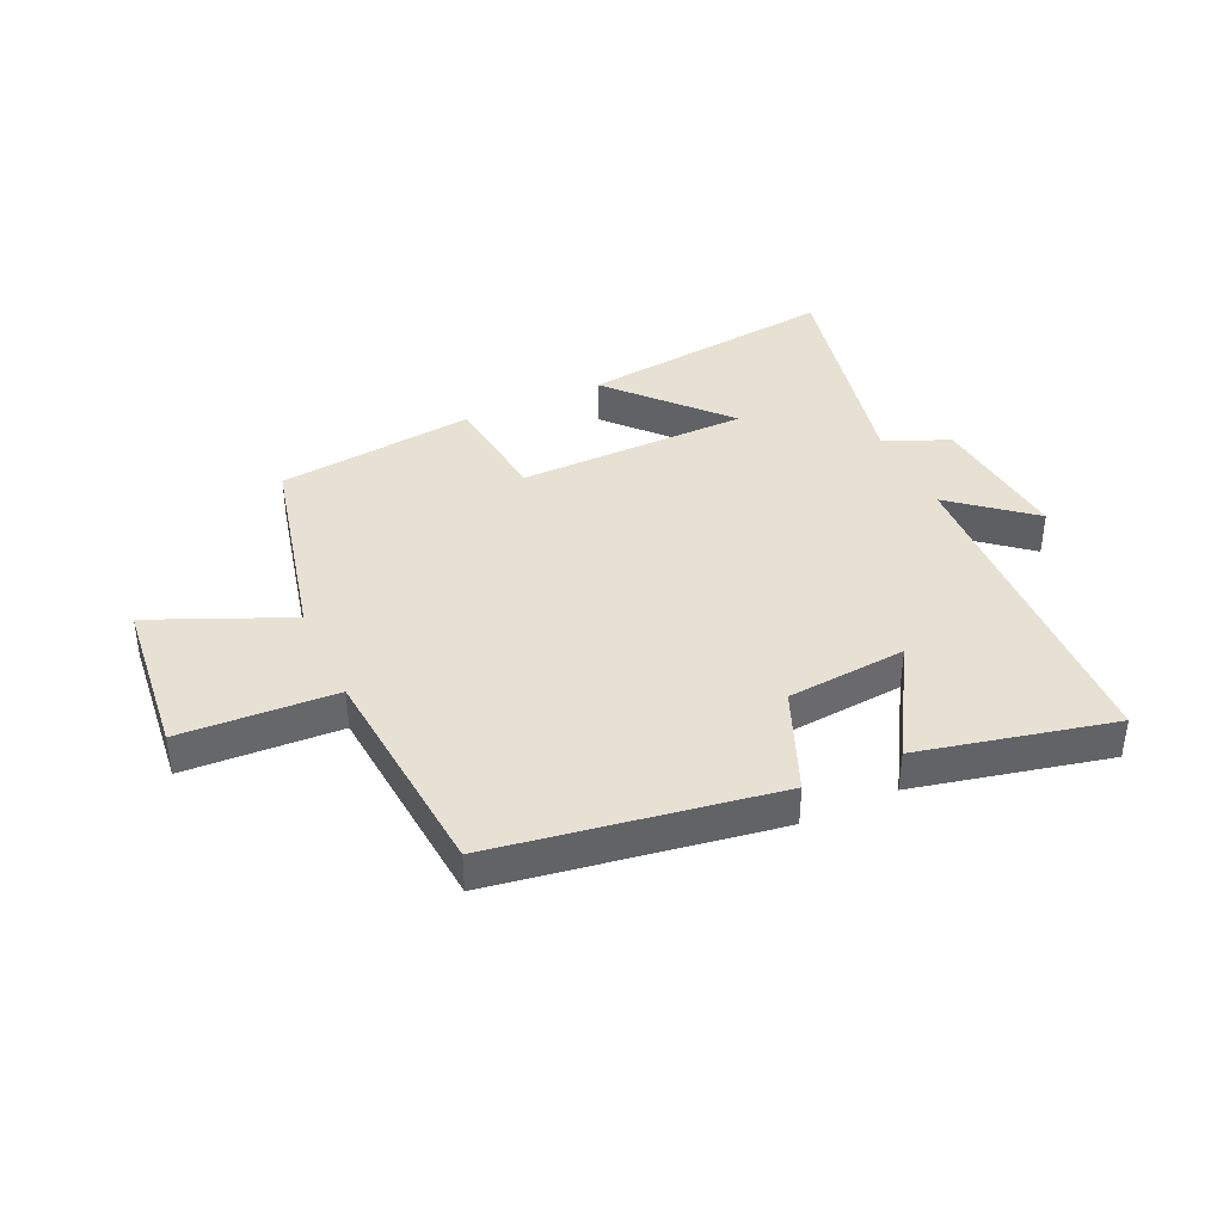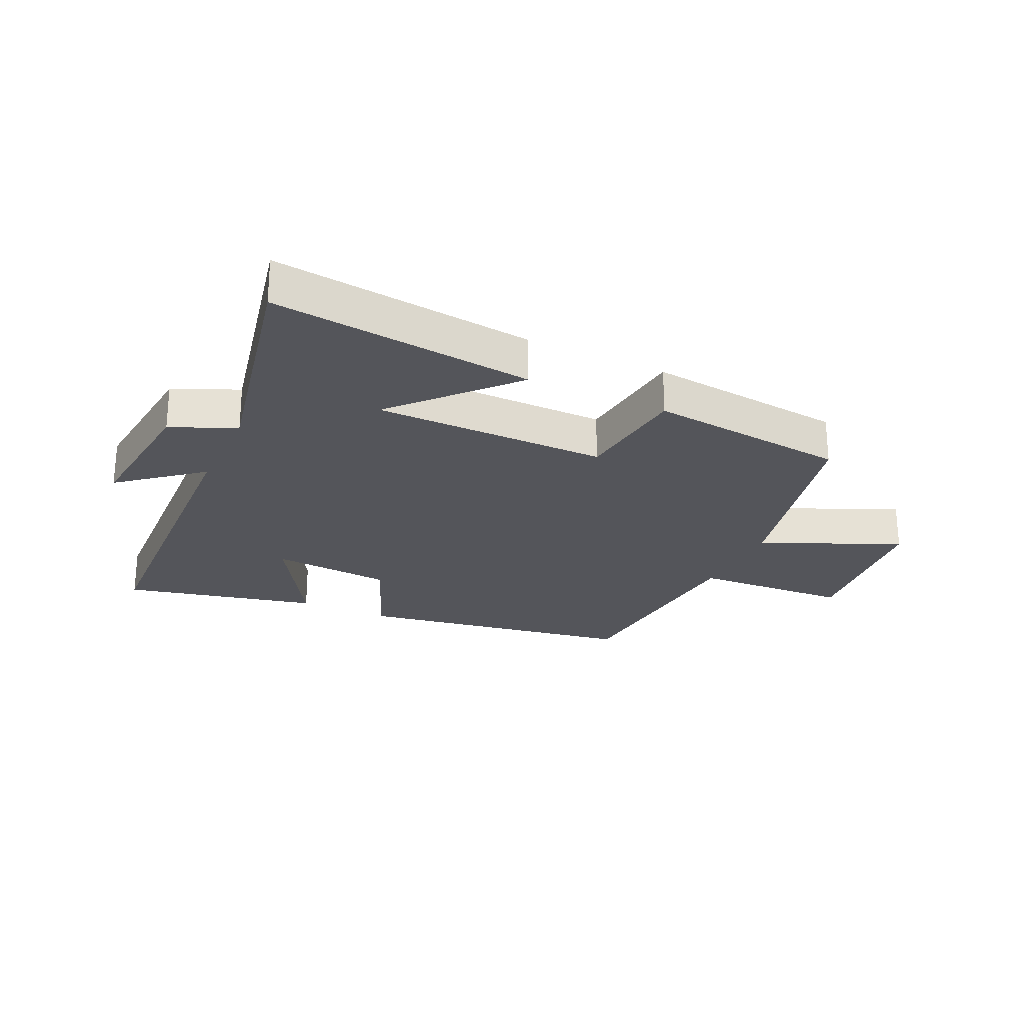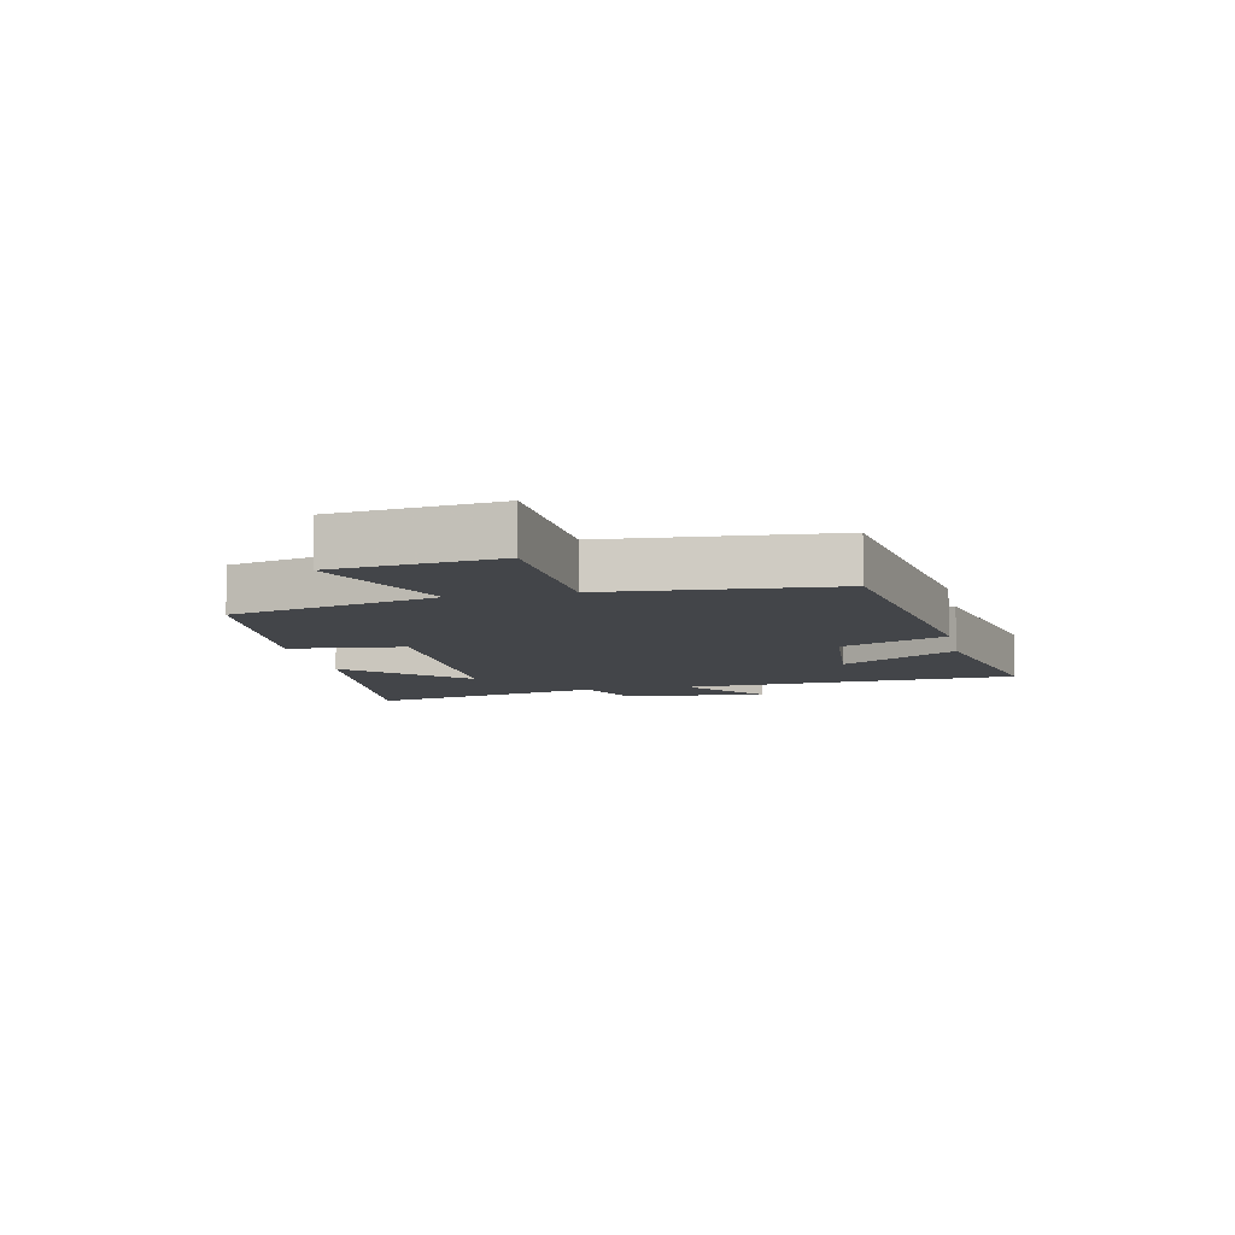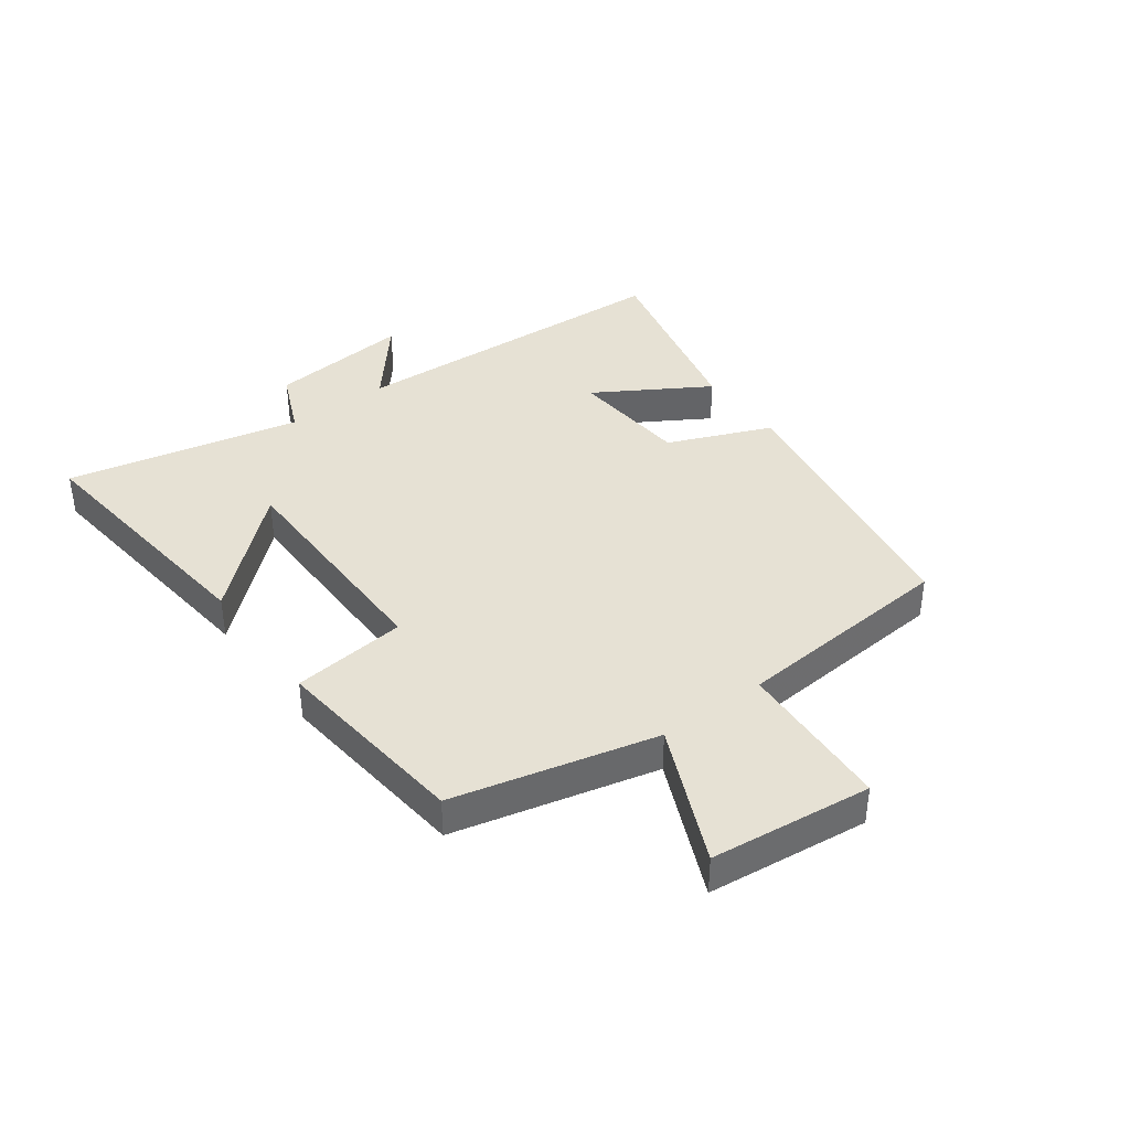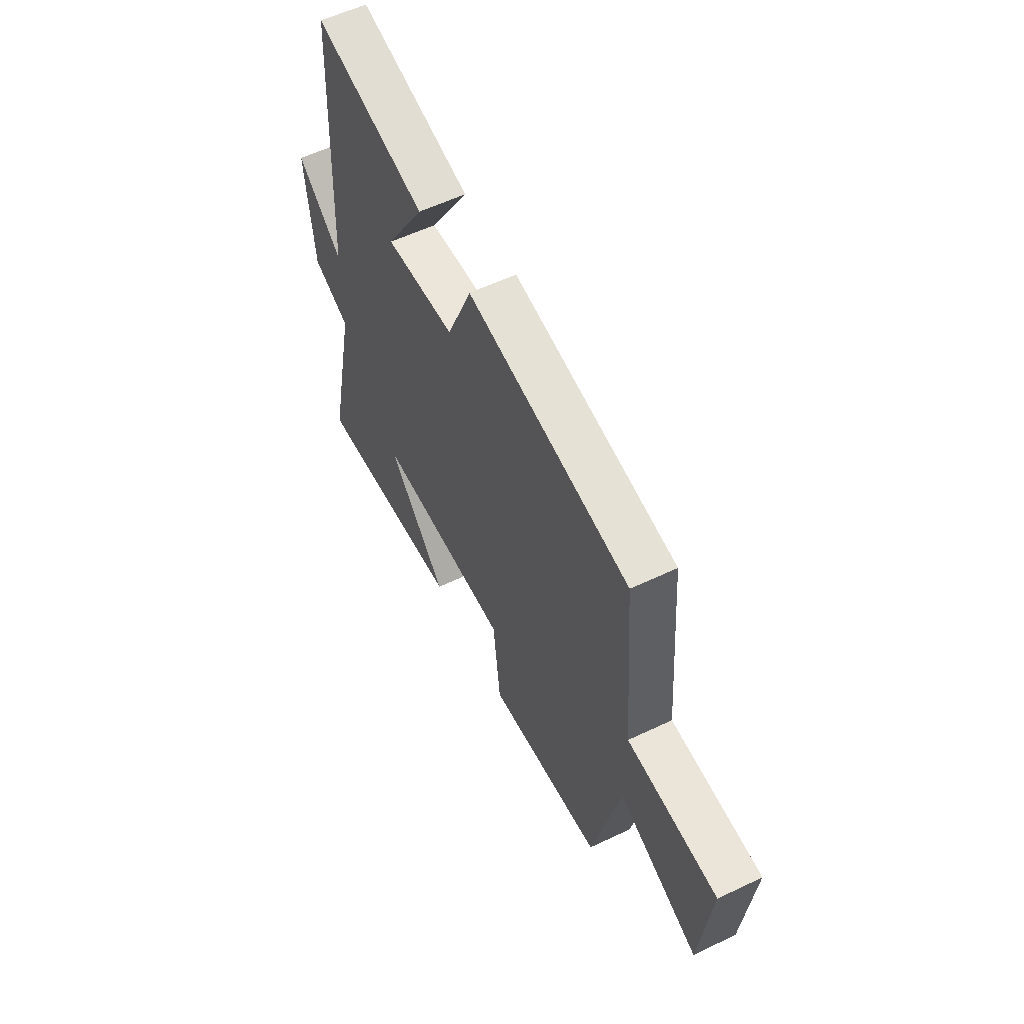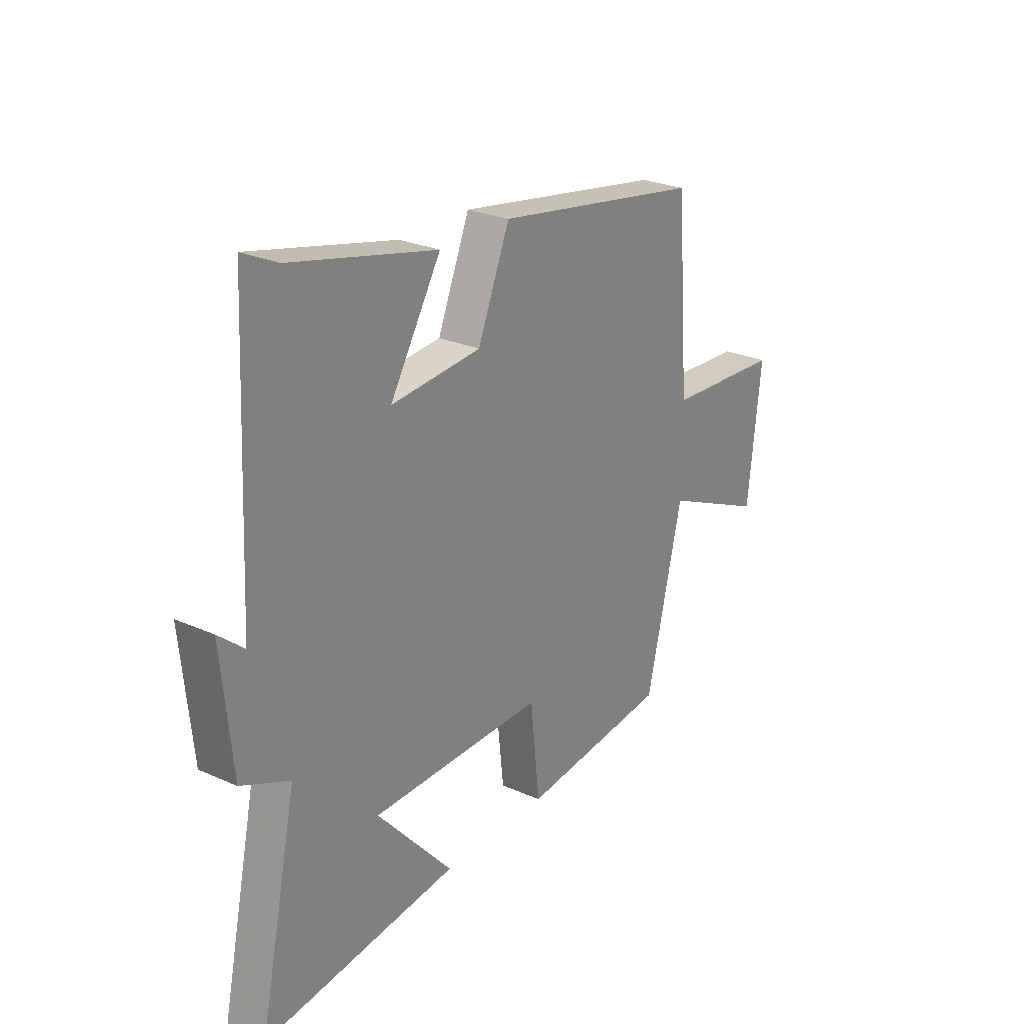
<metadata>
{"format":"obj","ext":"obj","renderer":"f3d","projection":"perspective","resolution":1024,"background":"white","views":[{"elev":39.6,"azim":-25.0,"up":"+Y"},{"elev":-24.9,"azim":154.8,"up":"+Y"},{"elev":-8.9,"azim":-78.0,"up":"+Y"},{"elev":39.2,"azim":-126.4,"up":"+Y"},{"elev":57.2,"azim":-116.4,"up":"+Z"},{"elev":25.9,"azim":125.4,"up":"+Z"}]}
</metadata>
<code>
v 0.584 0.07 -0.548
v 0.15 0.07 -0.5
v 0.319 0.07 -0.312
v -0.067 0.07 -0.31
v -0.088 0.07 -0.5
v -0.419 0.07 -0.465
v -0.5 0.07 -0.128
v -0.729 0.07 -0.229
v -0.759 0.07 0.039
v -0.5 0.07 0.054
v -0.471 0.07 0.423
v -0.006 0.07 0.5
v 0.065 0.07 0.329
v 0.265 0.07 0.313
v 0.152 0.07 0.5
v 0.474 0.07 0.575
v 0.5 0.07 0.018
v 0.631 0.07 0.127
v 0.607 0.07 -0.111
v 0.5 0.07 -0.158
v 0.584 0 -0.548
v 0.15 0 -0.5
v 0.319 0 -0.312
v -0.067 0 -0.31
v -0.088 0 -0.5
v -0.419 0 -0.465
v -0.5 0 -0.128
v -0.729 0 -0.229
v -0.759 0 0.039
v -0.5 0 0.054
v -0.471 0 0.423
v -0.006 0 0.5
v 0.065 0 0.329
v 0.265 0 0.313
v 0.152 0 0.5
v 0.474 0 0.575
v 0.5 0 0.018
v 0.631 0 0.127
v 0.607 0 -0.111
v 0.5 0 -0.158
f 17 18 19 20
f 16 17 20
f 14 15 16
f 14 16 20
f 13 14 20 1
f 10 11 12 13
f 7 8 9 10
f 6 7 10
f 5 6 10
f 4 5 10
f 3 4 10 13
f 1 2 3
f 1 3 13
f 40 39 38 37
f 40 37 36
f 36 35 34
f 40 36 34
f 21 40 34 33
f 33 32 31 30
f 30 29 28 27
f 30 27 26
f 30 26 25
f 30 25 24
f 33 30 24 23
f 23 22 21
f 33 23 21
f 1 21 22 2
f 2 22 23 3
f 3 23 24 4
f 4 24 25 5
f 5 25 26 6
f 6 26 27 7
f 7 27 28 8
f 8 28 29 9
f 9 29 30 10
f 10 30 31 11
f 11 31 32 12
f 12 32 33 13
f 13 33 34 14
f 14 34 35 15
f 15 35 36 16
f 16 36 37 17
f 17 37 38 18
f 18 38 39 19
f 19 39 40 20
f 20 40 21 1

</code>
